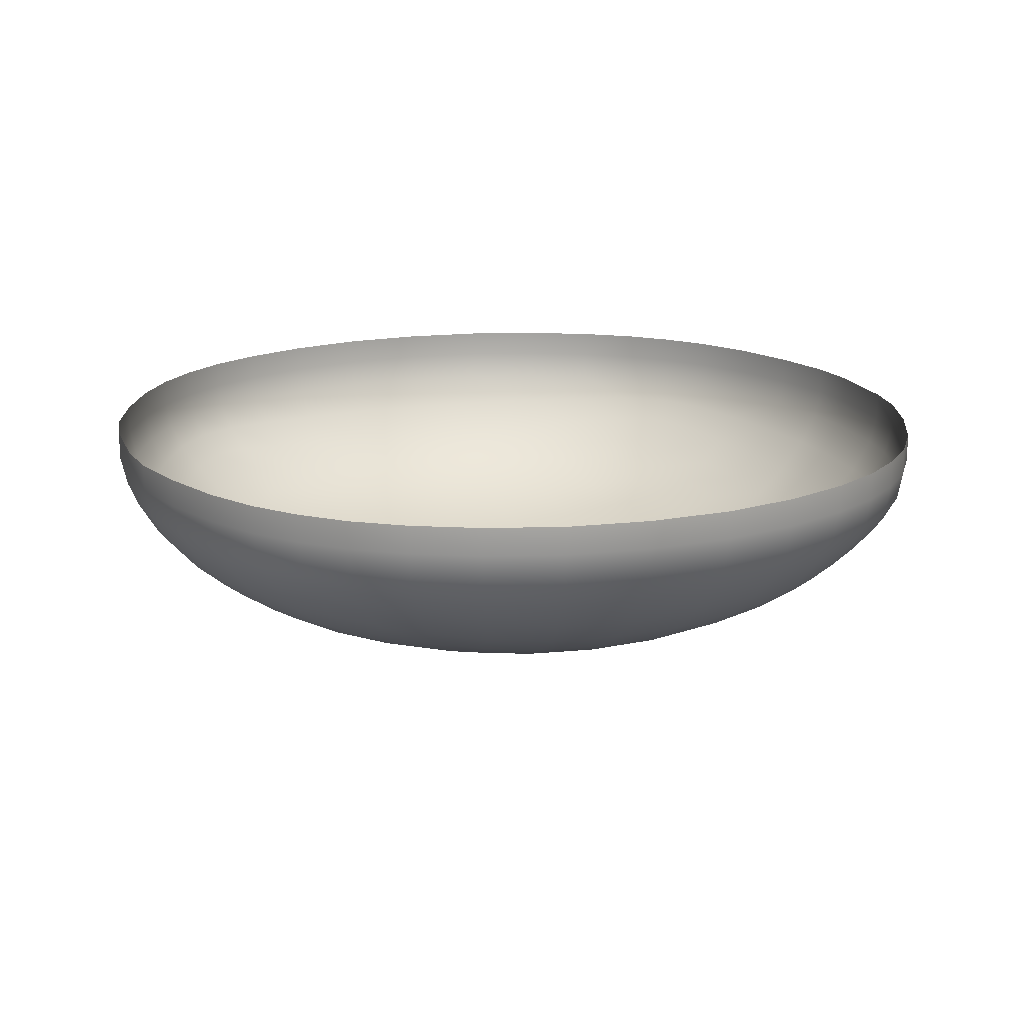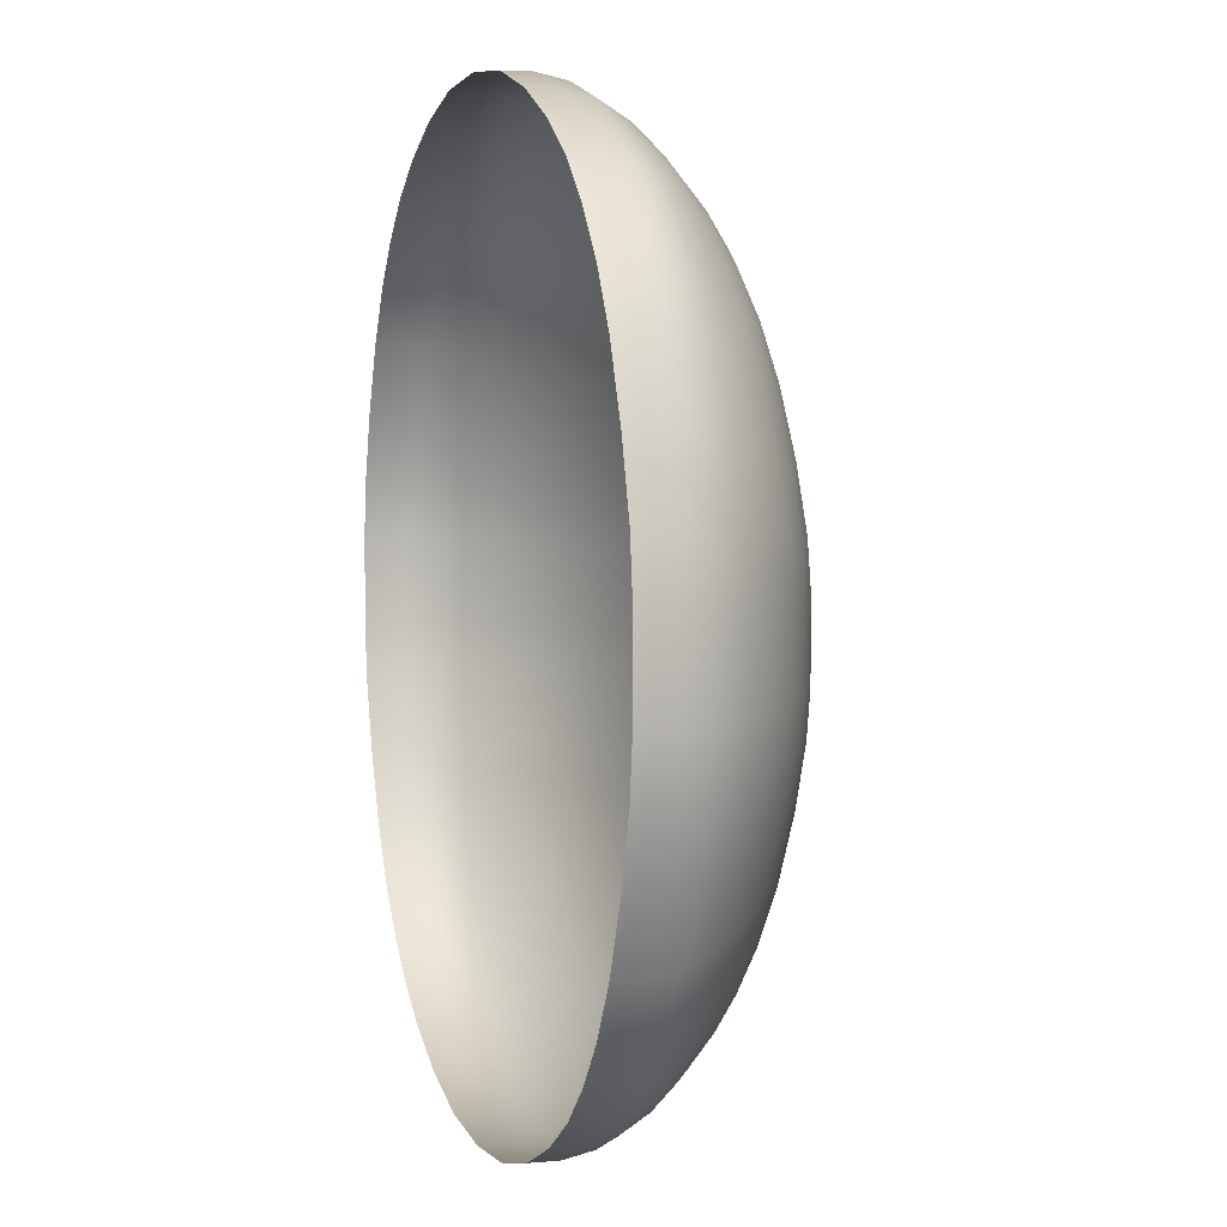
<metadata>
{"format":"obj","ext":"obj","renderer":"f3d","projection":"perspective","resolution":1024,"background":"white","views":[{"elev":16.8,"azim":162.4,"up":"+Z"},{"elev":4.6,"azim":73.4,"up":"+Y"}]}
</metadata>
<code>
o Default
v -0.2945 -0.2945 -0.1576
v -0.2595 -0.3114 -0.1666
v -0.2686 -0.3417 -0.1437
v -0.3114 -0.3114 -0.1388
v -0.2061 -0.3299 -0.1765
v -0.2142 -0.3639 -0.1527
v -0.2295 -0.3908 -0.1248
v -0.2854 -0.3639 -0.1172
v -0.3299 -0.3299 -0.1131
v -0.1435 -0.3453 -0.1847
v -0.1497 -0.3827 -0.1602
v -0.07396 -0.3557 -0.1903
v -0.07739 -0.3955 -0.1654
v -0.08388 -0.4301 -0.1359
v -0.1613 -0.414 -0.1314
v 0 -0.3591 -0.1921
v 0 -0.3997 -0.1671
v 0.07397 -0.3557 -0.1903
v 0.07739 -0.3955 -0.1654
v 0.08388 -0.4301 -0.1359
v 0 -0.4355 -0.1374
v 0.1435 -0.3453 -0.1847
v 0.1497 -0.3827 -0.1602
v 0.2061 -0.3299 -0.1765
v 0.2142 -0.3639 -0.1527
v 0.2295 -0.3908 -0.1248
v 0.1613 -0.414 -0.1314
v 0.2595 -0.3114 -0.1666
v 0.2686 -0.3417 -0.1437
v 0.2945 -0.2945 -0.1576
v 0.3114 -0.3114 -0.1388
v 0.3299 -0.3299 -0.1131
v 0.2854 -0.3639 -0.1172
v -0.2995 -0.3827 -0.09027
v -0.3453 -0.3453 -0.08796
v -0.2425 -0.414 -0.0946
v -0.2515 -0.4301 -0.06313
v -0.3091 -0.3955 -0.06205
v -0.3557 -0.3557 -0.06147
v -0.1715 -0.4417 -0.09834
v -0.08964 -0.4611 -0.1009
v -0.09368 -0.483 -0.06471
v -0.1786 -0.4611 -0.06407
v 0 -0.4676 -0.1018
v 0.08964 -0.4611 -0.1009
v 0.09368 -0.483 -0.06471
v 0 -0.4903 -0.06492
v 0.1715 -0.4417 -0.09834
v 0.2425 -0.414 -0.0946
v 0.2515 -0.4301 -0.06313
v 0.1786 -0.4611 -0.06407
v 0.2995 -0.3827 -0.09027
v 0.3453 -0.3453 -0.08796
v 0.3557 -0.3557 -0.06147
v 0.3091 -0.3955 -0.06205
v -0.3299 -0.2061 -0.1765
v -0.2854 -0.2142 -0.1947
v -0.2686 -0.2686 -0.1828
v -0.3114 -0.2595 -0.1666
v -0.2295 -0.2295 -0.2091
v -0.2142 -0.2854 -0.1947
v -0.1613 -0.2425 -0.2215
v -0.1497 -0.2995 -0.2047
v -0.08388 -0.2515 -0.2301
v -0.07739 -0.3091 -0.2116
v 0 -0.2545 -0.233
v 0 -0.3123 -0.2139
v 0.08388 -0.2515 -0.2301
v 0.07739 -0.3091 -0.2116
v 0.1613 -0.2425 -0.2215
v 0.1497 -0.2995 -0.2047
v 0.2295 -0.2295 -0.2091
v 0.2142 -0.2854 -0.1947
v 0.2854 -0.2142 -0.1947
v 0.2686 -0.2686 -0.1828
v 0.3299 -0.2061 -0.1765
v 0.3114 -0.2595 -0.1666
v 0.3639 -0.2142 -0.1527
v 0.3417 -0.2686 -0.1437
v 0.3908 -0.2295 -0.1248
v 0.3639 -0.2854 -0.1172
v 0.414 -0.2425 -0.0946
v 0.3827 -0.2995 -0.09027
v 0.4301 -0.2515 -0.06313
v 0.3955 -0.3091 -0.06205
v -0.4301 -0.2515 -0.06313
v -0.414 -0.2425 -0.0946
v -0.3827 -0.2995 -0.09027
v -0.3955 -0.3091 -0.06205
v -0.3908 -0.2295 -0.1248
v -0.3639 -0.2854 -0.1172
v -0.3639 -0.2142 -0.1527
v -0.3417 -0.2686 -0.1437
v -0.3557 -0.08349 -0.1903
v -0.3091 -0.08739 -0.2116
v -0.2995 -0.1497 -0.2047
v -0.3453 -0.1435 -0.1847
v -0.2515 -0.09477 -0.2301
v -0.2425 -0.1613 -0.2215
v -0.1786 -0.1013 -0.2467
v -0.1715 -0.1715 -0.2363
v -0.09368 -0.1059 -0.2584
v -0.08964 -0.1786 -0.2467
v 0 -0.1075 -0.2623
v 0 -0.181 -0.2501
v 0.09368 -0.1059 -0.2584
v 0.08964 -0.1786 -0.2467
v 0.1786 -0.1013 -0.2467
v 0.1715 -0.1715 -0.2363
v 0.2515 -0.09477 -0.2301
v 0.2425 -0.1613 -0.2215
v 0.3091 -0.08739 -0.2116
v 0.2995 -0.1497 -0.2047
v 0.3557 -0.08349 -0.1903
v 0.3453 -0.1435 -0.1847
v 0.3955 -0.08739 -0.1654
v 0.3827 -0.1497 -0.1602
v 0.4301 -0.09477 -0.1359
v 0.414 -0.1613 -0.1314
v 0.4611 -0.1013 -0.1009
v 0.4417 -0.1715 -0.09834
v 0.483 -0.1059 -0.06471
v 0.4611 -0.1786 -0.06407
v -0.483 -0.1059 -0.06471
v -0.4611 -0.1013 -0.1009
v -0.4417 -0.1715 -0.09834
v -0.4611 -0.1786 -0.06407
v -0.4301 -0.09477 -0.1359
v -0.414 -0.1613 -0.1314
v -0.3955 -0.08739 -0.1654
v -0.3827 -0.1497 -0.1602
v -0.3299 0.2061 -0.1765
v -0.2854 0.2142 -0.1947
v -0.2995 0.1497 -0.2047
v -0.3453 0.1435 -0.1847
v -0.2295 0.2295 -0.2091
v -0.2425 0.1613 -0.2215
v -0.2515 0.09477 -0.2301
v -0.3091 0.08739 -0.2116
v -0.3557 0.08349 -0.1903
v -0.1613 0.2425 -0.2215
v -0.1715 0.1715 -0.2363
v -0.08388 0.2515 -0.2301
v -0.08964 0.1786 -0.2467
v -0.09368 0.1059 -0.2584
v -0.1786 0.1013 -0.2467
v 0 0.2545 -0.233
v 0 0.181 -0.2501
v 0.08388 0.2515 -0.2301
v 0.08964 0.1786 -0.2467
v 0.09368 0.1059 -0.2584
v 0 0.1075 -0.2623
v 0.1613 0.2425 -0.2215
v 0.1715 0.1715 -0.2363
v 0.2295 0.2295 -0.2091
v 0.2425 0.1613 -0.2215
v 0.2515 0.09477 -0.2301
v 0.1786 0.1013 -0.2467
v 0.2854 0.2142 -0.1947
v 0.2995 0.1497 -0.2047
v 0.3299 0.2061 -0.1765
v 0.3453 0.1435 -0.1847
v 0.3557 0.08349 -0.1903
v 0.3091 0.08739 -0.2116
v 0.3639 0.2142 -0.1527
v 0.3827 0.1497 -0.1602
v 0.3908 0.2295 -0.1248
v 0.414 0.1613 -0.1314
v 0.4301 0.09477 -0.1359
v 0.3955 0.08739 -0.1654
v 0.414 0.2425 -0.0946
v 0.4417 0.1715 -0.09834
v 0.4301 0.2515 -0.06313
v 0.4611 0.1786 -0.06407
v 0.483 0.1059 -0.06471
v 0.4611 0.1013 -0.1009
v -0.4301 0.2515 -0.06313
v -0.414 0.2425 -0.0946
v -0.4417 0.1715 -0.09834
v -0.4611 0.1786 -0.06407
v -0.3908 0.2295 -0.1248
v -0.414 0.1613 -0.1314
v -0.4301 0.09477 -0.1359
v -0.4611 0.1013 -0.1009
v -0.483 0.1059 -0.06471
v -0.3639 0.2142 -0.1527
v -0.3827 0.1497 -0.1602
v -0.3955 0.08739 -0.1654
v -0.2945 0.2945 -0.1576
v -0.2595 0.3114 -0.1666
v -0.2686 0.2686 -0.1828
v -0.3114 0.2595 -0.1666
v -0.2061 0.3299 -0.1765
v -0.2142 0.2854 -0.1947
v -0.1435 0.3453 -0.1847
v -0.1497 0.2995 -0.2047
v -0.07397 0.3557 -0.1903
v -0.07739 0.3091 -0.2116
v 0 0.3591 -0.1921
v 0 0.3123 -0.2139
v 0.07396 0.3557 -0.1903
v 0.07739 0.3091 -0.2116
v 0.1435 0.3453 -0.1847
v 0.1497 0.2995 -0.2047
v 0.2061 0.3299 -0.1765
v 0.2142 0.2854 -0.1947
v 0.2595 0.3114 -0.1666
v 0.2686 0.2686 -0.1828
v 0.2945 0.2945 -0.1576
v 0.3114 0.2595 -0.1666
v 0.3114 0.3114 -0.1388
v 0.3417 0.2686 -0.1437
v 0.3299 0.3299 -0.1131
v 0.3639 0.2854 -0.1172
v 0.3453 0.3453 -0.08796
v 0.3827 0.2995 -0.09027
v 0.3557 0.3557 -0.06147
v 0.3955 0.3091 -0.06205
v -0.3557 0.3557 -0.06147
v -0.3453 0.3453 -0.08796
v -0.3827 0.2995 -0.09027
v -0.3955 0.3091 -0.06205
v -0.3299 0.3299 -0.1131
v -0.3639 0.2854 -0.1172
v -0.3114 0.3114 -0.1388
v -0.3417 0.2686 -0.1437
v -0.2686 0.3417 -0.1437
v -0.2854 0.3639 -0.1172
v -0.2295 0.3908 -0.1248
v -0.2142 0.3639 -0.1527
v -0.1497 0.3827 -0.1602
v -0.1613 0.414 -0.1314
v -0.08388 0.4301 -0.1359
v -0.07739 0.3955 -0.1654
v 0 0.3997 -0.1671
v 0 0.4355 -0.1374
v 0.08388 0.4301 -0.1359
v 0.07739 0.3955 -0.1654
v 0.1497 0.3827 -0.1602
v 0.1613 0.414 -0.1314
v 0.2295 0.3908 -0.1248
v 0.2142 0.3639 -0.1527
v 0.2686 0.3417 -0.1437
v 0.2854 0.3639 -0.1172
v -0.2995 0.3827 -0.09027
v -0.3091 0.3955 -0.06205
v -0.2515 0.4301 -0.06313
v -0.2425 0.414 -0.0946
v -0.1715 0.4417 -0.09834
v -0.1786 0.4611 -0.06407
v -0.09368 0.483 -0.06471
v -0.08964 0.4611 -0.1009
v 0 0.4676 -0.1018
v 0 0.4903 -0.06492
v 0.09368 0.483 -0.06471
v 0.08964 0.4611 -0.1009
v 0.1715 0.4417 -0.09834
v 0.1786 0.4611 -0.06407
v 0.2515 0.4301 -0.06313
v 0.2425 0.414 -0.0946
v 0.2995 0.3827 -0.09027
v 0.3091 0.3955 -0.06205
v -0.2545 -0.4355 -0.03159
v -0.3123 -0.3997 -0.03159
v -0.2545 -0.4355 -0
v -0.3123 -0.3997 -0
v -0.3591 -0.3591 -0
v -0.3591 -0.3591 -0.03159
v -0.09502 -0.4903 -0.03159
v -0.181 -0.4676 -0.03159
v -0.09502 -0.4903 -0
v -0.181 -0.4676 -0
v 0.09502 -0.4903 -0.03159
v 0 -0.4978 -0.03159
v 0.09502 -0.4903 -0
v 0 -0.4978 -0
v 0.2545 -0.4355 -0.03159
v 0.181 -0.4676 -0.03159
v 0.2545 -0.4355 -0
v 0.181 -0.4676 -0
v 0.3591 -0.3591 -0.03159
v 0.3123 -0.3997 -0.03159
v 0.3591 -0.3591 -0
v 0.3123 -0.3997 -0
v 0.4355 -0.2545 -0.03159
v 0.3997 -0.3123 -0.03159
v 0.4355 -0.2545 -0
v 0.3997 -0.3123 -0
v -0.3997 -0.3123 -0.03159
v -0.3997 -0.3123 -0
v -0.4355 -0.2545 -0
v -0.4355 -0.2545 -0.03159
v 0.4903 -0.1075 -0.03159
v 0.4676 -0.181 -0.03159
v 0.4903 -0.1075 -0
v 0.4676 -0.181 -0
v -0.4676 -0.181 -0.03159
v -0.4676 -0.181 -0
v -0.4903 -0.1075 -0
v -0.4903 -0.1075 -0.03159
v 0.4355 0.2545 -0.03159
v 0.4676 0.181 -0.03159
v 0.4355 0.2545 0
v 0.4676 0.181 0
v 0.4903 0.1075 0
v 0.4903 0.1075 -0.03159
v -0.4903 0.1075 -0.03159
v -0.4676 0.181 -0.03159
v -0.4903 0.1075 0
v -0.4676 0.181 0
v -0.4355 0.2545 0
v -0.4355 0.2545 -0.03159
v 0.3591 0.3591 -0.03159
v 0.3997 0.3123 -0.03159
v 0.3591 0.3591 0
v 0.3997 0.3123 0
v -0.3997 0.3123 -0.03159
v -0.3997 0.3123 0
v -0.3591 0.3591 0
v -0.3591 0.3591 -0.03159
v -0.3123 0.3997 -0.03159
v -0.3123 0.3997 0
v -0.2545 0.4355 0
v -0.2545 0.4355 -0.03159
v -0.181 0.4676 -0.03159
v -0.181 0.4676 0
v -0.09502 0.4903 0
v -0.09502 0.4903 -0.03159
v 0 0.4978 -0.03159
v 0 0.4978 0
v 0.09502 0.4903 0
v 0.09502 0.4903 -0.03159
v 0.181 0.4676 -0.03159
v 0.181 0.4676 0
v 0.2545 0.4355 0
v 0.2545 0.4355 -0.03159
v 0.3123 0.3997 -0.03159
v 0.3123 0.3997 0
v -0.2545 0.04355 -0.233
v -0.3123 0.03997 -0.2139
v -0.2545 0 -0.233
v -0.3123 0 -0.2139
v -0.3591 0 -0.1921
v -0.3591 0.0381 -0.1921
v -0.2545 -0.04355 -0.233
v -0.3123 -0.03997 -0.2139
v -0.3591 -0.0381 -0.1921
v -0.09502 0.04903 -0.2623
v -0.181 0.04675 -0.2501
v -0.09502 0 -0.2623
v -0.181 0 -0.2501
v -0.09502 -0.04903 -0.2623
v -0.181 -0.04675 -0.2501
v 0 -0.04978 -0.2663
v 0 0 -0.2663
v 0.09502 0 -0.2623
v 0.09502 -0.04903 -0.2623
v 0 0.04978 -0.2663
v 0.09502 0.04903 -0.2623
v 0.181 -0.04675 -0.2501
v 0.181 0 -0.2501
v 0.2545 0 -0.233
v 0.2545 -0.04355 -0.233
v 0.181 0.04675 -0.2501
v 0.2545 0.04355 -0.233
v 0.3123 -0.03997 -0.2139
v 0.3123 0 -0.2139
v 0.3591 0 -0.1921
v 0.3591 -0.0381 -0.1921
v 0.3123 0.03997 -0.2139
v 0.3591 0.0381 -0.1921
v 0.3997 -0.03997 -0.1671
v 0.3997 0 -0.1671
v 0.4355 0 -0.1374
v 0.4355 -0.04355 -0.1374
v 0.3997 0.03997 -0.1671
v 0.4355 0.04355 -0.1374
v 0.4676 -0.04675 -0.1018
v 0.4676 0 -0.1018
v 0.4903 0 -0.06492
v 0.4903 -0.04903 -0.06492
v 0.4676 0.04675 -0.1018
v 0.4903 0.04903 -0.06492
v -0.4355 0.04355 -0.1374
v -0.4676 0.04675 -0.1018
v -0.4355 0 -0.1374
v -0.4676 0 -0.1018
v -0.4903 0 -0.06492
v -0.4903 0.04903 -0.06492
v -0.4355 -0.04355 -0.1374
v -0.4676 -0.04675 -0.1018
v -0.4903 -0.04903 -0.06492
v -0.3997 0.03997 -0.1671
v -0.3997 0 -0.1671
v -0.3997 -0.03997 -0.1671
v 0.4978 -0.04978 -0.03159
v 0.4978 0 -0.03159
v 0.4978 0 0
v 0.4978 -0.04978 -0
v 0.4978 0.04978 -0.03159
v 0.4978 0.04978 0
v -0.4978 0.04978 -0.03159
v -0.4978 0 -0.03159
v -0.4978 0 0
v -0.4978 0.04978 0
v -0.4978 -0.04978 -0.03159
v -0.4978 -0.04978 -0
f 1 4 3 2
f 2 3 6 5
f 3 8 7 6
f 4 9 8 3
f 5 6 11 10
f 10 11 13 12
f 11 15 14 13
f 6 7 15 11
f 12 13 17 16
f 16 17 19 18
f 17 21 20 19
f 13 14 21 17
f 18 19 23 22
f 22 23 25 24
f 23 27 26 25
f 19 20 27 23
f 24 25 29 28
f 28 29 31 30
f 29 33 32 31
f 25 26 33 29
f 9 35 34 8
f 8 34 36 7
f 34 38 37 36
f 35 39 38 34
f 7 36 40 15
f 15 40 41 14
f 40 43 42 41
f 36 37 43 40
f 14 41 44 21
f 21 44 45 20
f 44 47 46 45
f 41 42 47 44
f 20 45 48 27
f 27 48 49 26
f 48 51 50 49
f 45 46 51 48
f 26 49 52 33
f 33 52 53 32
f 52 55 54 53
f 49 50 55 52
f 56 59 58 57
f 57 58 61 60
f 58 2 5 61
f 59 1 2 58
f 60 61 63 62
f 62 63 65 64
f 63 10 12 65
f 61 5 10 63
f 64 65 67 66
f 66 67 69 68
f 67 16 18 69
f 65 12 16 67
f 68 69 71 70
f 70 71 73 72
f 71 22 24 73
f 69 18 22 71
f 72 73 75 74
f 74 75 77 76
f 75 28 30 77
f 73 24 28 75
f 76 77 79 78
f 78 79 81 80
f 79 31 32 81
f 77 30 31 79
f 80 81 83 82
f 82 83 85 84
f 83 53 54 85
f 81 32 53 83
f 86 89 88 87
f 87 88 91 90
f 88 35 9 91
f 89 39 35 88
f 90 91 93 92
f 92 93 59 56
f 93 4 1 59
f 91 9 4 93
f 94 97 96 95
f 95 96 99 98
f 96 57 60 99
f 97 56 57 96
f 98 99 101 100
f 100 101 103 102
f 101 62 64 103
f 99 60 62 101
f 102 103 105 104
f 104 105 107 106
f 105 66 68 107
f 103 64 66 105
f 106 107 109 108
f 108 109 111 110
f 109 70 72 111
f 107 68 70 109
f 110 111 113 112
f 112 113 115 114
f 113 74 76 115
f 111 72 74 113
f 114 115 117 116
f 116 117 119 118
f 117 78 80 119
f 115 76 78 117
f 118 119 121 120
f 120 121 123 122
f 121 82 84 123
f 119 80 82 121
f 124 127 126 125
f 125 126 129 128
f 126 87 90 129
f 127 86 87 126
f 128 129 131 130
f 130 131 97 94
f 131 92 56 97
f 129 90 92 131
f 132 135 134 133
f 133 134 137 136
f 134 139 138 137
f 135 140 139 134
f 136 137 142 141
f 141 142 144 143
f 142 146 145 144
f 137 138 146 142
f 143 144 148 147
f 147 148 150 149
f 148 152 151 150
f 144 145 152 148
f 149 150 154 153
f 153 154 156 155
f 154 158 157 156
f 150 151 158 154
f 155 156 160 159
f 159 160 162 161
f 160 164 163 162
f 156 157 164 160
f 161 162 166 165
f 165 166 168 167
f 166 170 169 168
f 162 163 170 166
f 167 168 172 171
f 171 172 174 173
f 172 176 175 174
f 168 169 176 172
f 177 180 179 178
f 178 179 182 181
f 179 184 183 182
f 180 185 184 179
f 181 182 187 186
f 186 187 135 132
f 187 188 140 135
f 182 183 188 187
f 189 192 191 190
f 190 191 194 193
f 191 133 136 194
f 192 132 133 191
f 193 194 196 195
f 195 196 198 197
f 196 141 143 198
f 194 136 141 196
f 197 198 200 199
f 199 200 202 201
f 200 147 149 202
f 198 143 147 200
f 201 202 204 203
f 203 204 206 205
f 204 153 155 206
f 202 149 153 204
f 205 206 208 207
f 207 208 210 209
f 208 159 161 210
f 206 155 159 208
f 209 210 212 211
f 211 212 214 213
f 212 165 167 214
f 210 161 165 212
f 213 214 216 215
f 215 216 218 217
f 216 171 173 218
f 214 167 171 216
f 219 222 221 220
f 220 221 224 223
f 221 178 181 224
f 222 177 178 221
f 223 224 226 225
f 225 226 192 189
f 226 186 132 192
f 224 181 186 226
f 189 190 227 225
f 225 227 228 223
f 227 230 229 228
f 190 193 230 227
f 193 195 231 230
f 230 231 232 229
f 231 234 233 232
f 195 197 234 231
f 197 199 235 234
f 234 235 236 233
f 235 238 237 236
f 199 201 238 235
f 201 203 239 238
f 238 239 240 237
f 239 242 241 240
f 203 205 242 239
f 205 207 243 242
f 242 243 244 241
f 243 211 213 244
f 207 209 211 243
f 223 228 245 220
f 220 245 246 219
f 245 248 247 246
f 228 229 248 245
f 229 232 249 248
f 248 249 250 247
f 249 252 251 250
f 232 233 252 249
f 233 236 253 252
f 252 253 254 251
f 253 256 255 254
f 236 237 256 253
f 237 240 257 256
f 256 257 258 255
f 257 260 259 258
f 240 241 260 257
f 241 244 261 260
f 260 261 262 259
f 261 215 217 262
f 244 213 215 261
f 37 38 264 263
f 263 264 266 265
f 264 268 267 266
f 38 39 268 264
f 42 43 270 269
f 269 270 272 271
f 270 263 265 272
f 43 37 263 270
f 46 47 274 273
f 273 274 276 275
f 274 269 271 276
f 47 42 269 274
f 50 51 278 277
f 277 278 280 279
f 278 273 275 280
f 51 46 273 278
f 54 55 282 281
f 281 282 284 283
f 282 277 279 284
f 55 50 277 282
f 84 85 286 285
f 285 286 288 287
f 286 281 283 288
f 85 54 281 286
f 39 89 289 268
f 268 289 290 267
f 289 292 291 290
f 89 86 292 289
f 122 123 294 293
f 293 294 296 295
f 294 285 287 296
f 123 84 285 294
f 86 127 297 292
f 292 297 298 291
f 297 300 299 298
f 127 124 300 297
f 173 174 302 301
f 301 302 304 303
f 302 306 305 304
f 174 175 306 302
f 185 180 308 307
f 307 308 310 309
f 308 312 311 310
f 180 177 312 308
f 217 218 314 313
f 313 314 316 315
f 314 301 303 316
f 218 173 301 314
f 177 222 317 312
f 312 317 318 311
f 317 320 319 318
f 222 219 320 317
f 219 246 321 320
f 320 321 322 319
f 321 324 323 322
f 246 247 324 321
f 247 250 325 324
f 324 325 326 323
f 325 328 327 326
f 250 251 328 325
f 251 254 329 328
f 328 329 330 327
f 329 332 331 330
f 254 255 332 329
f 255 258 333 332
f 332 333 334 331
f 333 336 335 334
f 258 259 336 333
f 259 262 337 336
f 336 337 338 335
f 337 313 315 338
f 262 217 313 337
f 138 139 340 339
f 339 340 342 341
f 340 344 343 342
f 139 140 344 340
f 341 342 346 345
f 345 346 95 98
f 346 347 94 95
f 342 343 347 346
f 145 146 349 348
f 348 349 351 350
f 349 339 341 351
f 146 138 339 349
f 350 351 353 352
f 352 353 100 102
f 353 345 98 100
f 351 341 345 353
f 102 104 354 352
f 352 354 355 350
f 354 357 356 355
f 104 106 357 354
f 350 355 358 348
f 348 358 152 145
f 358 359 151 152
f 355 356 359 358
f 106 108 360 357
f 357 360 361 356
f 360 363 362 361
f 108 110 363 360
f 356 361 364 359
f 359 364 158 151
f 364 365 157 158
f 361 362 365 364
f 110 112 366 363
f 363 366 367 362
f 366 369 368 367
f 112 114 369 366
f 362 367 370 365
f 365 370 164 157
f 370 371 163 164
f 367 368 371 370
f 114 116 372 369
f 369 372 373 368
f 372 375 374 373
f 116 118 375 372
f 368 373 376 371
f 371 376 170 163
f 376 377 169 170
f 373 374 377 376
f 118 120 378 375
f 375 378 379 374
f 378 381 380 379
f 120 122 381 378
f 374 379 382 377
f 377 382 176 169
f 382 383 175 176
f 379 380 383 382
f 183 184 385 384
f 384 385 387 386
f 385 389 388 387
f 184 185 389 385
f 386 387 391 390
f 390 391 125 128
f 391 392 124 125
f 387 388 392 391
f 140 188 393 344
f 344 393 394 343
f 393 384 386 394
f 188 183 384 393
f 343 394 395 347
f 347 395 130 94
f 395 390 128 130
f 394 386 390 395
f 122 293 396 381
f 381 396 397 380
f 396 399 398 397
f 293 295 399 396
f 380 397 400 383
f 383 400 306 175
f 400 401 305 306
f 397 398 401 400
f 185 307 402 389
f 389 402 403 388
f 402 405 404 403
f 307 309 405 402
f 388 403 406 392
f 392 406 300 124
f 406 407 299 300
f 403 404 407 406

</code>
